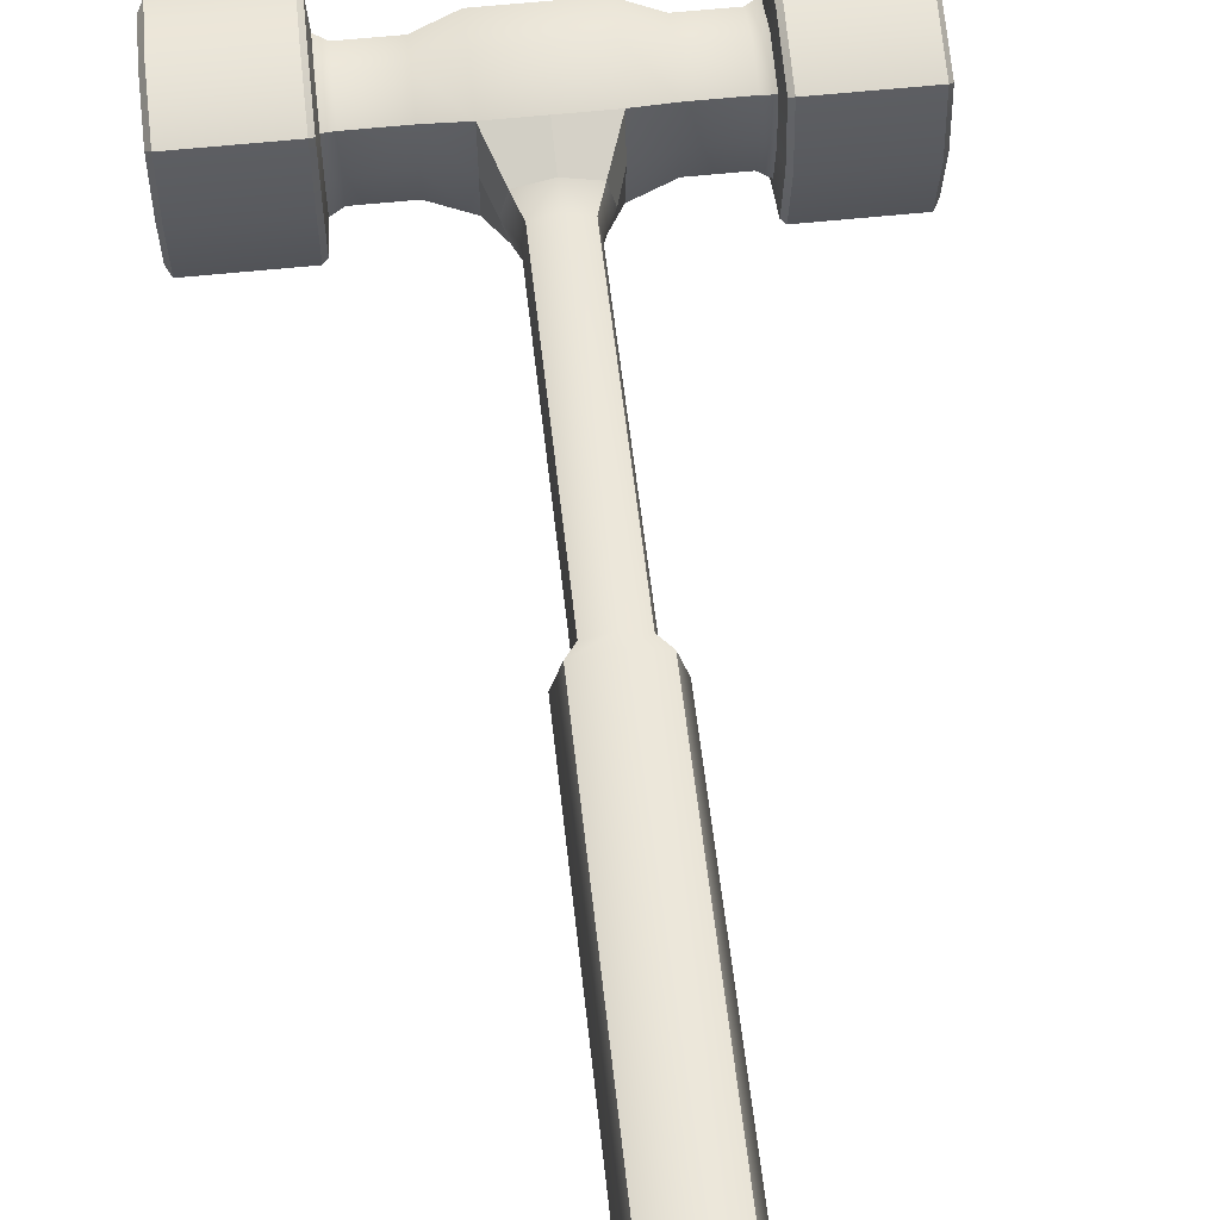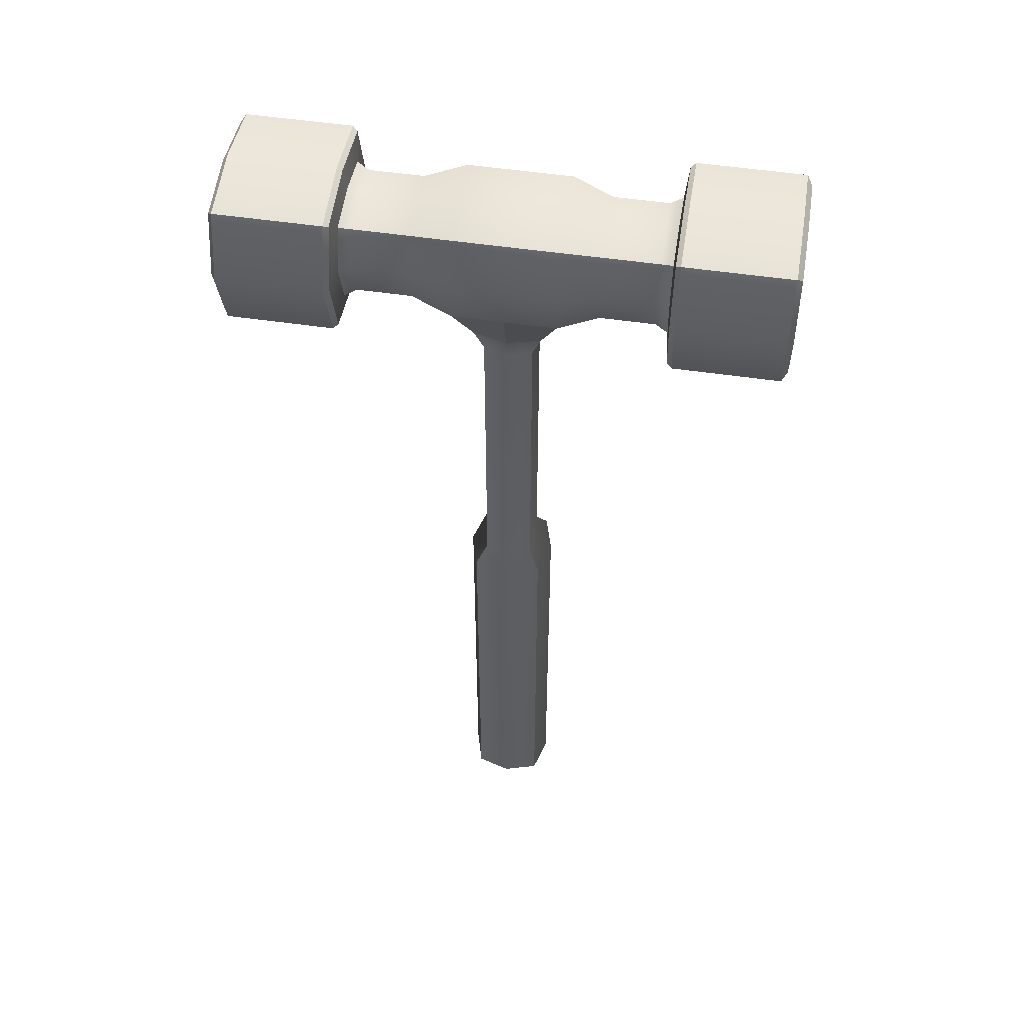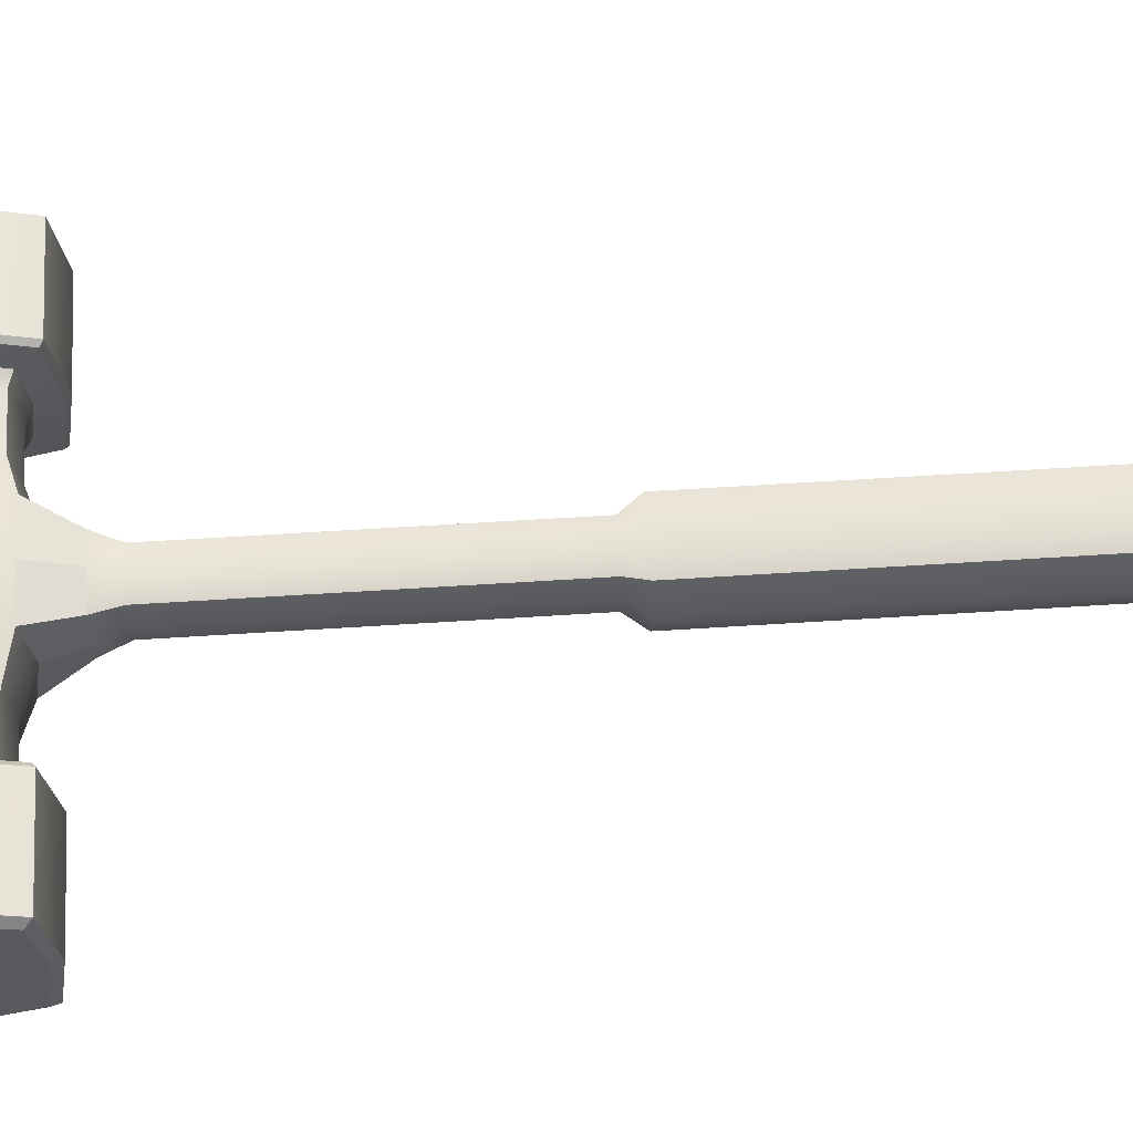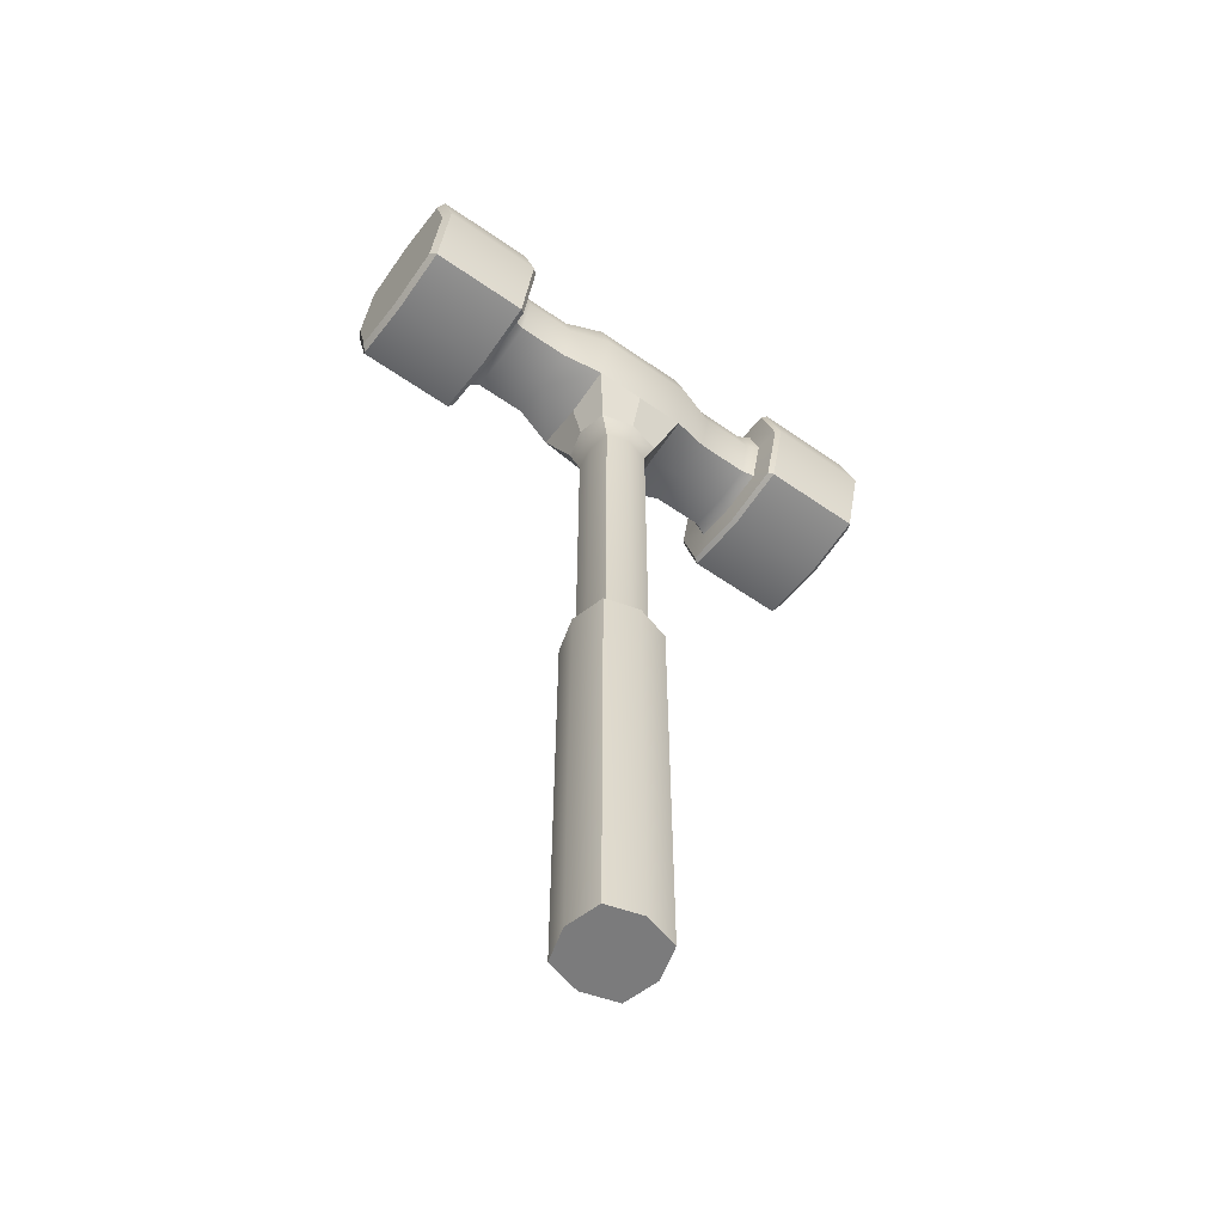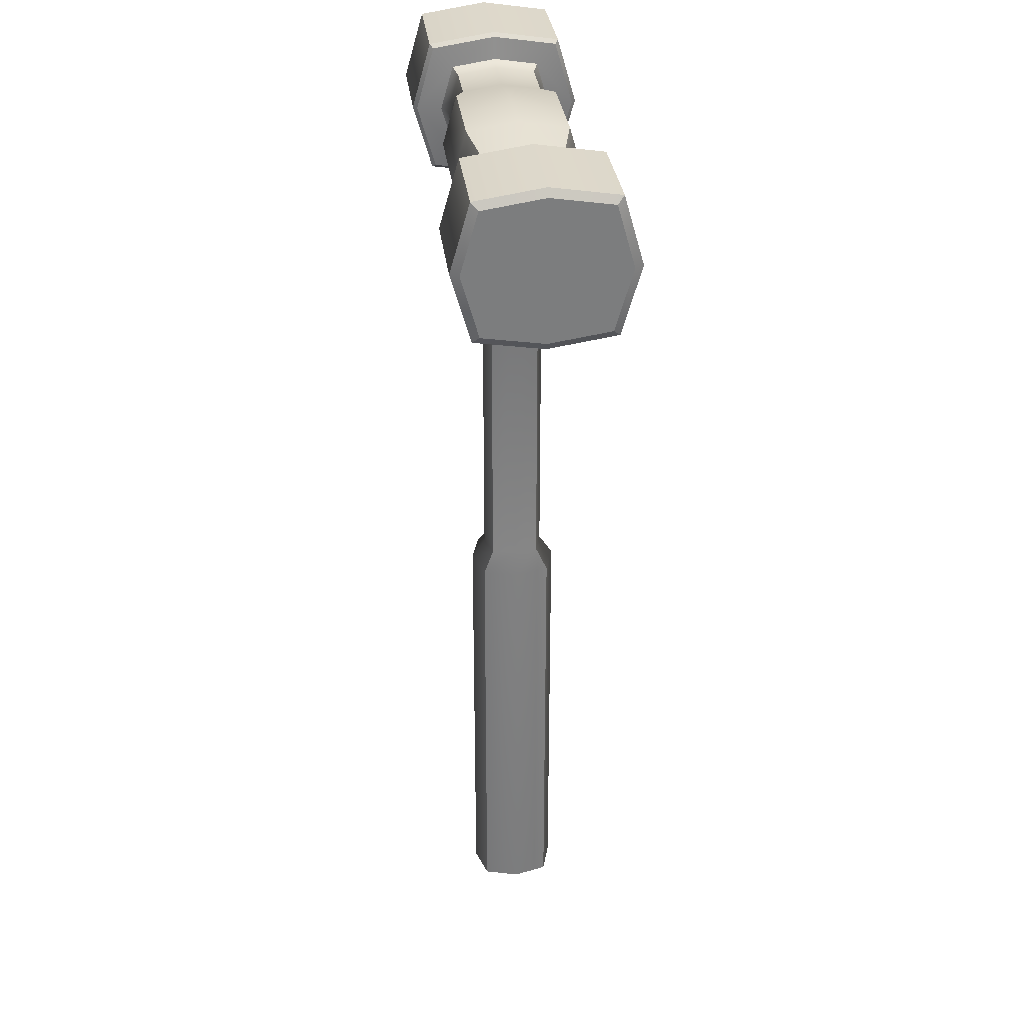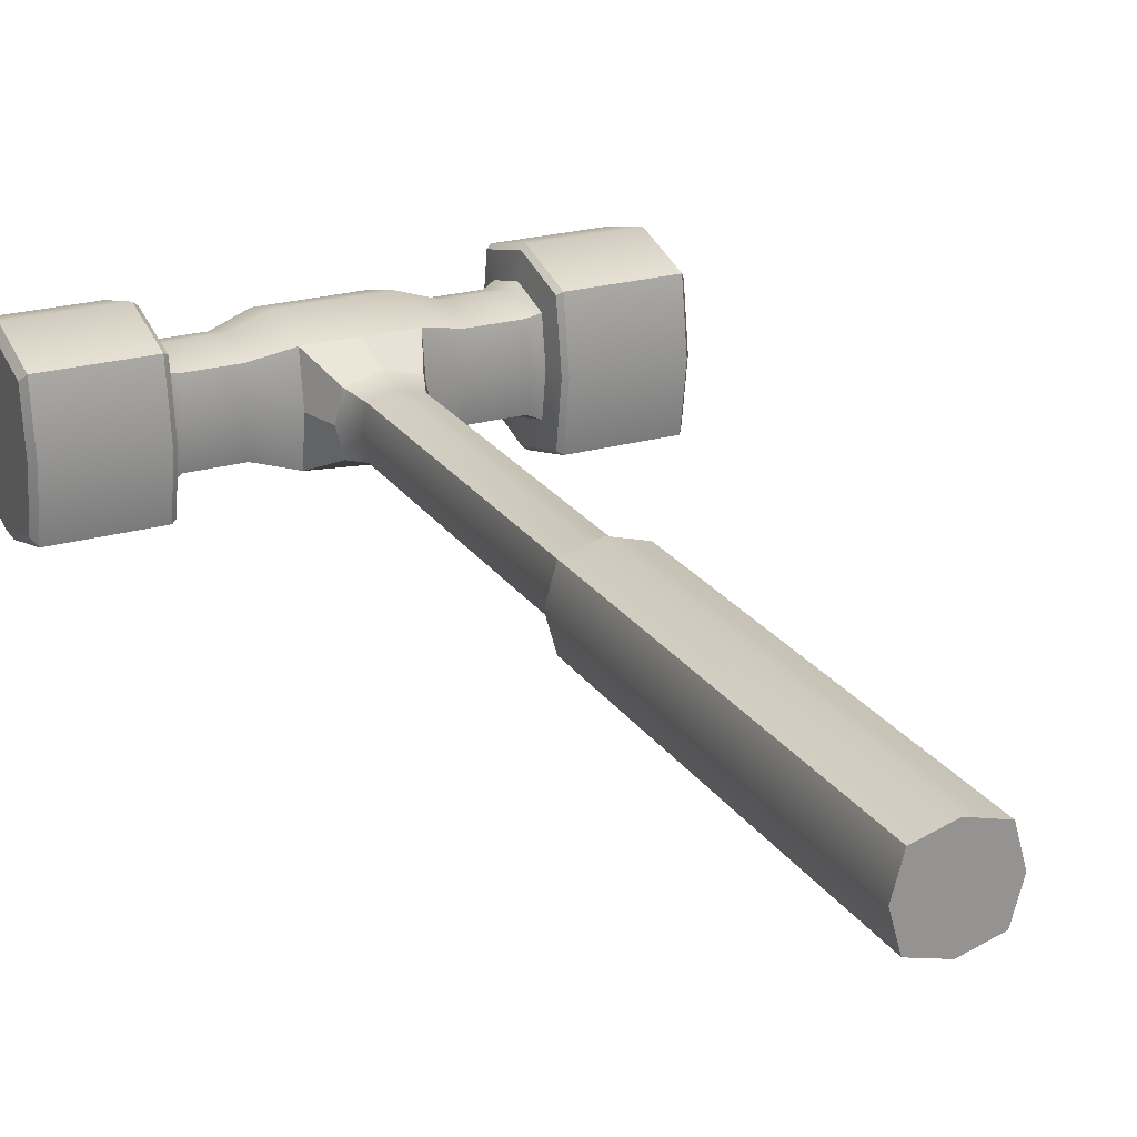
<metadata>
{"format":"obj","ext":"obj","renderer":"f3d","projection":"perspective","resolution":1024,"background":"white","views":[{"elev":57.8,"azim":-6.3,"up":"+Z"},{"elev":52.8,"azim":-171.0,"up":"+Y"},{"elev":59.8,"azim":-93.8,"up":"+Z"},{"elev":-58.5,"azim":144.2,"up":"+Y"},{"elev":31.5,"azim":-96.7,"up":"+Y"},{"elev":23.4,"azim":-25.8,"up":"+Z"}]}
</metadata>
<code>
g default
v -0.8424 14.26 0.8424
v 0.8424 14.26 0.8424
v -0.8424 15.95 0.8424
v 0.8424 15.95 0.8424
v -0.8424 15.95 -0.8424
v 0.8424 15.95 -0.8424
v -0.8424 14.26 -0.8424
v 0.8424 14.26 -0.8424
v 1.504 14.43 -0.6683
v 1.504 14.43 0.6683
v 1.504 15.77 -0.6683
v 1.504 15.77 0.6683
v -1.504 14.43 -0.6683
v -1.504 14.43 0.6683
v -1.504 15.77 0.6683
v -1.504 15.77 -0.6683
v 2.388 14.43 -0.6683
v 2.388 14.43 0.6683
v 2.388 15.77 -0.6683
v 2.388 15.77 0.6683
v -2.388 14.43 -0.6683
v -2.388 14.43 0.6683
v -2.388 15.77 0.6683
v -2.388 15.77 -0.6683
v 2.588 14.36 -0.7463
v 2.588 14.36 0.7463
v 2.588 15.85 -0.7463
v 2.588 15.85 0.7463
v -2.588 14.36 -0.7463
v -2.588 14.36 0.7463
v -2.588 15.85 0.7463
v -2.588 15.85 -0.7463
v 2.634 14.03 -1.078
v 2.634 14.03 1.078
v 2.634 16.18 -1.078
v 2.634 16.18 1.078
v -2.634 14.03 -1.078
v -2.634 14.03 1.078
v -2.634 16.18 1.078
v -2.634 16.18 -1.078
v 2.715 13.97 -1.132
v 2.715 13.97 1.132
v 2.715 16.23 -1.132
v 2.715 16.23 1.132
v -2.715 13.97 -1.132
v -2.715 13.97 1.132
v -2.715 16.23 1.132
v -2.715 16.23 -1.132
v 4.44 13.97 -1.132
v 4.44 13.97 1.132
v 4.44 16.23 -1.132
v 4.44 16.23 1.132
v -4.44 13.97 -1.132
v -4.44 13.97 1.132
v -4.44 16.23 1.132
v -4.44 16.23 -1.132
v 4.527 14.08 -1.019
v 4.527 14.08 1.019
v 4.527 16.12 -1.019
v 4.527 16.12 1.019
v -4.527 14.08 -1.019
v -4.527 14.08 1.019
v -4.527 16.12 1.019
v -4.527 16.12 -1.019
v 4.527 16.28 0
v 4.44 16.41 0
v 2.715 16.41 0
v 2.634 16.35 0
v 2.588 15.96 -2e-06
v 2.388 15.87 -2e-06
v 1.504 15.87 -2e-06
v 0.8424 16.08 -2e-06
v -0.8424 16.08 -2e-06
v -1.504 15.87 -2e-06
v -2.388 15.87 -2e-06
v -2.588 15.96 -2e-06
v -2.634 16.35 0
v -2.715 16.41 0
v -4.44 16.41 0
v -4.527 16.28 0
v -4.527 13.93 0
v -4.44 13.8 0
v -2.715 13.8 0
v -2.634 13.86 0
v -2.588 14.24 -2e-06
v -2.388 14.33 -2e-06
v -1.504 14.33 -2e-06
v -0.8424 14.13 -2e-06
v 0.8424 14.13 -2e-06
v 1.504 14.33 -2e-06
v 2.388 14.33 -2e-06
v 2.588 14.24 -2e-06
v 2.634 13.86 0
v 2.715 13.8 0
v 4.44 13.8 0
v 4.527 13.93 0
v 4.527 15.1 1.309
v 4.44 15.1 1.454
v 2.715 15.1 1.454
v 2.634 15.1 1.385
v 2.588 15.1 0.9588
v 2.388 15.1 0.8586
v 1.504 15.1 0.8586
v 0.8424 15.1 1.082
v -0.8424 15.1 1.082
v -1.504 15.1 0.8586
v -2.388 15.1 0.8586
v -2.588 15.1 0.9588
v -2.634 15.1 1.385
v -2.715 15.1 1.454
v -4.44 15.1 1.454
v -4.527 15.1 1.309
v -4.527 15.1 0
v -4.527 15.1 -1.309
v -4.44 15.1 -1.454
v -2.715 15.1 -1.454
v -2.634 15.1 -1.385
v -2.588 15.1 -0.9588
v -2.388 15.1 -0.8586
v -1.504 15.1 -0.8586
v -0.8424 15.1 -1.082
v 0.8424 15.1 -1.082
v 1.504 15.1 -0.8586
v 2.388 15.1 -0.8586
v 2.588 15.1 -0.9588
v 2.634 15.1 -1.385
v 2.715 15.1 -1.454
v 4.44 15.1 -1.454
v 4.527 15.1 -1.309
v 4.527 15.1 0
v 1e-06 15.95 0.8424
v 1e-06 16.11 -2e-06
v 1e-06 15.95 -0.8424
v 1e-06 15.1 -1.082
v 1e-06 14.26 -0.8424
v 1e-06 14.26 0.8424
v 1e-06 15.1 1.082
v -0.5777 0 0.5777
v 0.5777 0 0.5777
v -0.5777 7.29 0.5777
v 0.5777 7.29 0.5777
v -0.5777 7.29 -0.5777
v 0.5777 7.29 -0.5777
v -0.5777 0 -0.5777
v 0.5777 0 -0.5777
v -0.4005 7.624 0.4005
v 0.4005 7.624 0.4005
v 0.4005 7.624 -0.4006
v -0.4005 7.624 -0.4006
v -0.5499 13.54 0.4873
v 0.5499 13.54 0.4873
v 0.5499 13.54 -0.4873
v -0.5499 13.54 -0.4873
v 0.6693 13.54 -2e-06
v -0.6693 13.54 -2e-06
v -0.4638 7.624 -2e-06
v -0.7413 7.29 0
v -0.7413 0 0
v 0.7413 0 0
v 0.7413 7.29 0
v 0.4638 7.624 -2e-06
v 0 7.29 0.7427
v 1e-06 7.624 0.515
v 1e-06 13.54 0.6264
v 1e-06 13.54 -0.6265
v 1e-06 7.624 -0.515
v 0 7.29 -0.7427
v 0 0 -0.7427
v 0 0 0
v 0 0 0.7427
v 0.4638 13.12 -2e-06
v 0.4005 13.12 0.4005
v 1e-06 13.12 0.515
v -0.4005 13.12 0.4005
v -0.4638 13.12 -2e-06
v -0.4005 13.12 -0.4006
v 1e-06 13.12 -0.515
v 0.4005 13.12 -0.4006
g HammerMesh
f 1 136 137 105
f 3 131 132 73
f 121 134 135 7
f 58 96 130 97
f 81 62 112 113
f 2 89 90 10
f 8 122 123 9
f 72 4 12 71
f 104 2 10 103
f 88 1 14 87
f 1 105 106 14
f 3 73 74 15
f 121 7 13 120
f 10 90 91 18
f 9 123 124 17
f 71 12 20 70
f 103 10 18 102
f 87 14 22 86
f 14 106 107 22
f 15 74 75 23
f 120 13 21 119
f 18 91 92 26
f 17 124 125 25
f 70 20 28 69
f 102 18 26 101
f 86 22 30 85
f 22 107 108 30
f 23 75 76 31
f 119 21 29 118
f 26 92 93 34
f 25 125 126 33
f 69 28 36 68
f 101 26 34 100
f 85 30 38 84
f 30 108 109 38
f 31 76 77 39
f 118 29 37 117
f 34 93 94 42
f 33 126 127 41
f 68 36 44 67
f 100 34 42 99
f 84 38 46 83
f 38 109 110 46
f 39 77 78 47
f 117 37 45 116
f 42 94 95 50
f 41 127 128 49
f 67 44 52 66
f 99 42 50 98
f 83 46 54 82
f 46 110 111 54
f 47 78 79 55
f 116 45 53 115
f 50 95 96 58
f 49 128 129 57
f 66 52 60 65
f 98 50 58 97
f 82 54 62 81
f 54 111 112 62
f 55 79 80 63
f 115 53 61 114
f 51 66 65 59
f 43 67 66 51
f 35 68 67 43
f 27 69 68 35
f 19 70 69 27
f 11 71 70 19
f 6 72 71 11
f 73 132 133 5
f 74 73 5 16
f 75 74 16 24
f 76 75 24 32
f 77 76 32 40
f 78 77 40 48
f 79 78 48 56
f 80 79 56 64
f 61 81 113 114
f 53 82 81 61
f 45 83 82 53
f 37 84 83 45
f 29 85 84 37
f 21 86 85 29
f 13 87 86 21
f 7 88 87 13
f 90 89 8 9
f 91 90 9 17
f 92 91 17 25
f 93 92 25 33
f 94 93 33 41
f 95 94 41 49
f 96 95 49 57
f 130 96 57 129
f 52 98 97 60
f 44 99 98 52
f 36 100 99 44
f 28 101 100 36
f 20 102 101 28
f 12 103 102 20
f 4 104 103 12
f 105 137 131 3
f 106 105 3 15
f 107 106 15 23
f 108 107 23 31
f 109 108 31 39
f 110 109 39 47
f 111 110 47 55
f 112 111 55 63
f 113 112 63 80
f 114 113 80 64
f 56 115 114 64
f 48 116 115 56
f 40 117 116 48
f 32 118 117 40
f 24 119 118 32
f 16 120 119 24
f 5 121 120 16
f 5 133 134 121
f 123 122 6 11
f 124 123 11 19
f 125 124 19 27
f 126 125 27 35
f 127 126 35 43
f 128 127 43 51
f 129 128 51 59
f 65 130 129 59
f 97 130 65 60
f 131 4 72 132
f 133 132 72 6
f 134 133 6 122
f 135 134 122 8
f 137 136 2 104
f 131 137 104 4
f 138 170 162 140
f 142 167 168 144
f 158 169 170 138
f 139 159 160 141
f 158 138 140 157
f 140 162 163 146
f 141 160 161 147
f 167 142 149 166
f 157 140 146 156
f 146 163 173 174
f 147 161 171 172
f 166 149 176 177
f 156 146 174 175
f 149 156 175 176
f 142 157 156 149
f 144 158 157 142
f 144 168 169 158
f 160 159 145 143
f 161 160 143 148
f 178 171 161 148
f 162 141 147 163
f 173 163 147 172
f 148 166 177 178
f 143 167 166 148
f 168 167 143 145
f 169 168 145 159
f 170 169 159 139
f 162 170 139 141
f 172 171 154 151
f 164 173 172 151
f 174 173 164 150
f 175 174 150 155
f 176 175 155 153
f 177 176 153 165
f 178 177 165 152
f 154 171 178 152
f 135 8 152 165
f 8 89 154 152
f 89 2 151 154
f 2 136 164 151
f 136 1 150 164
f 1 88 155 150
f 88 7 153 155
f 7 135 165 153

</code>
